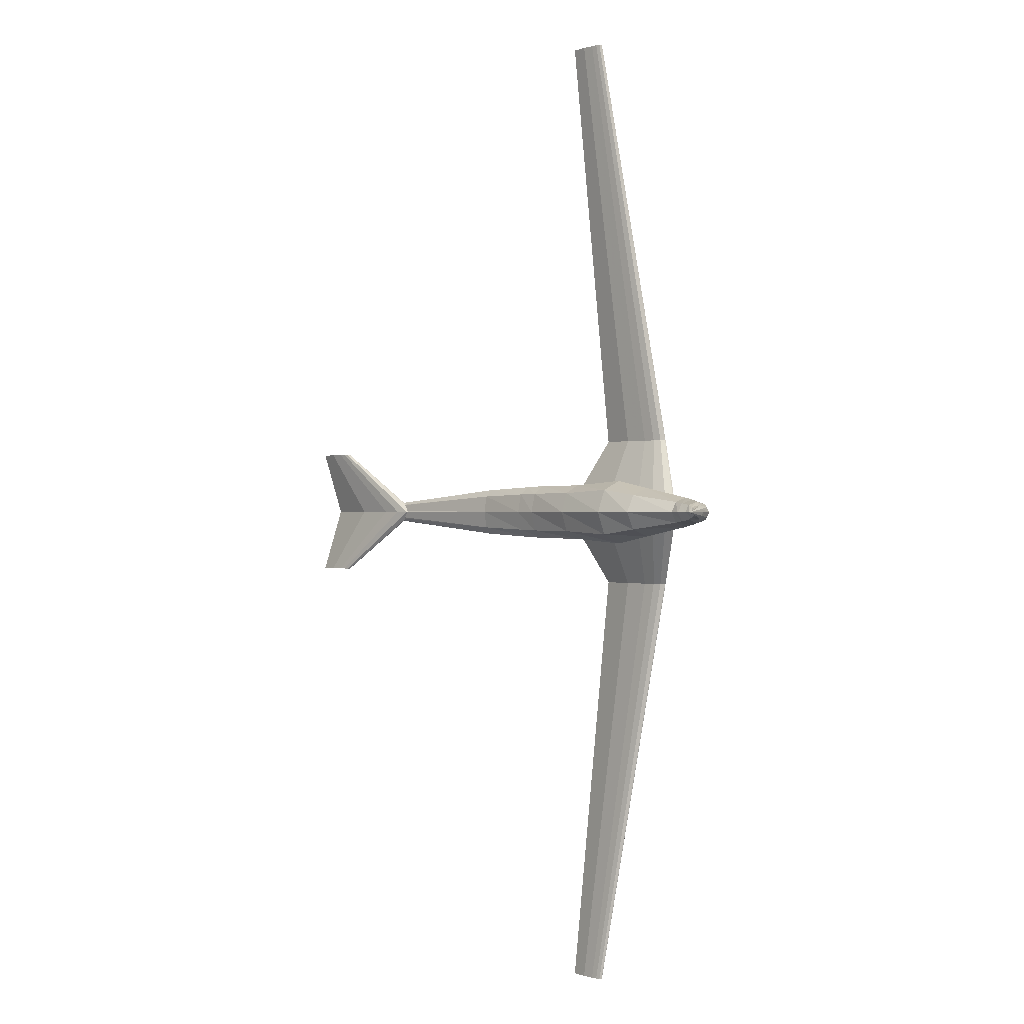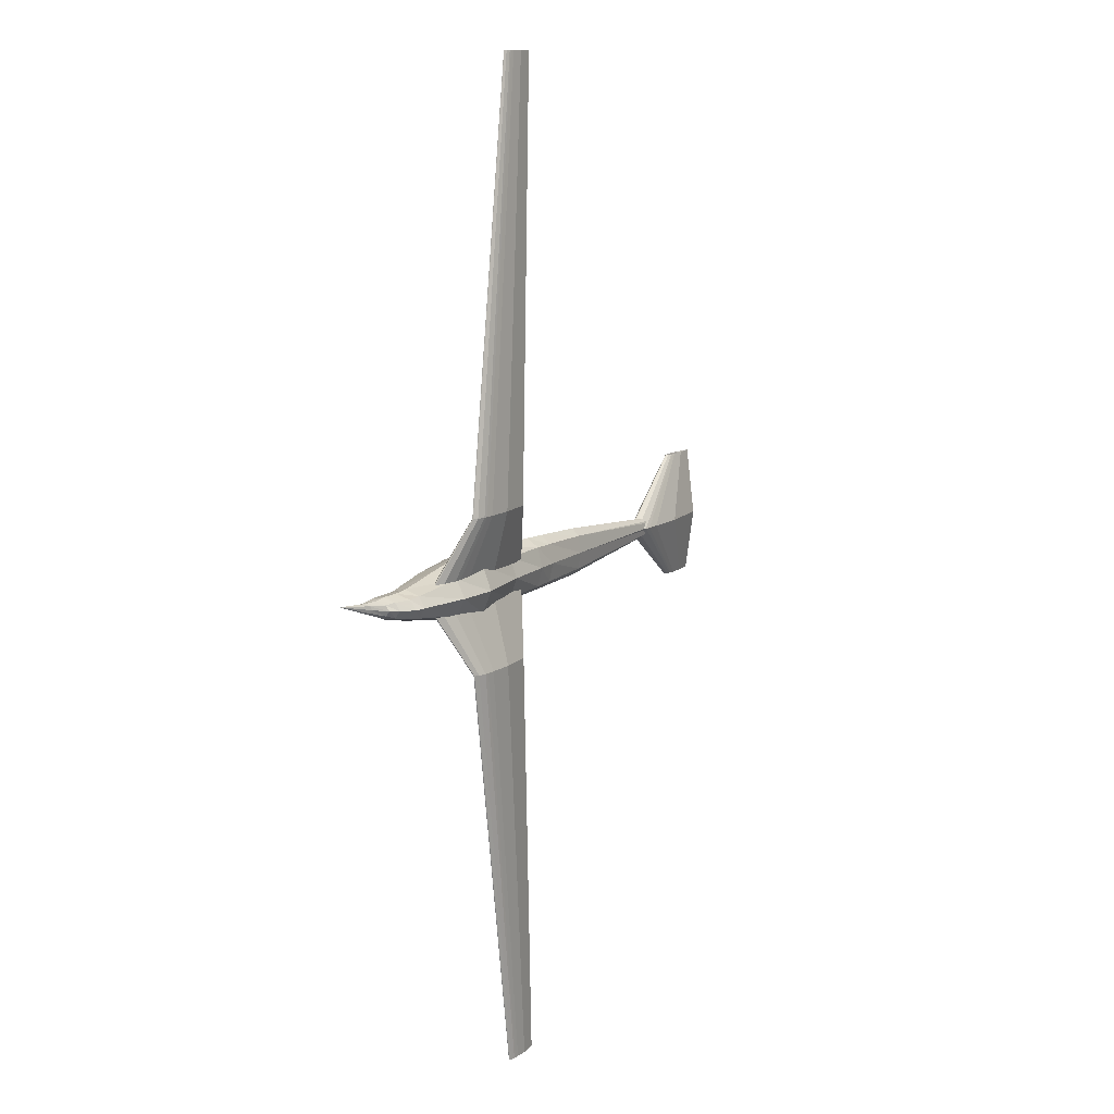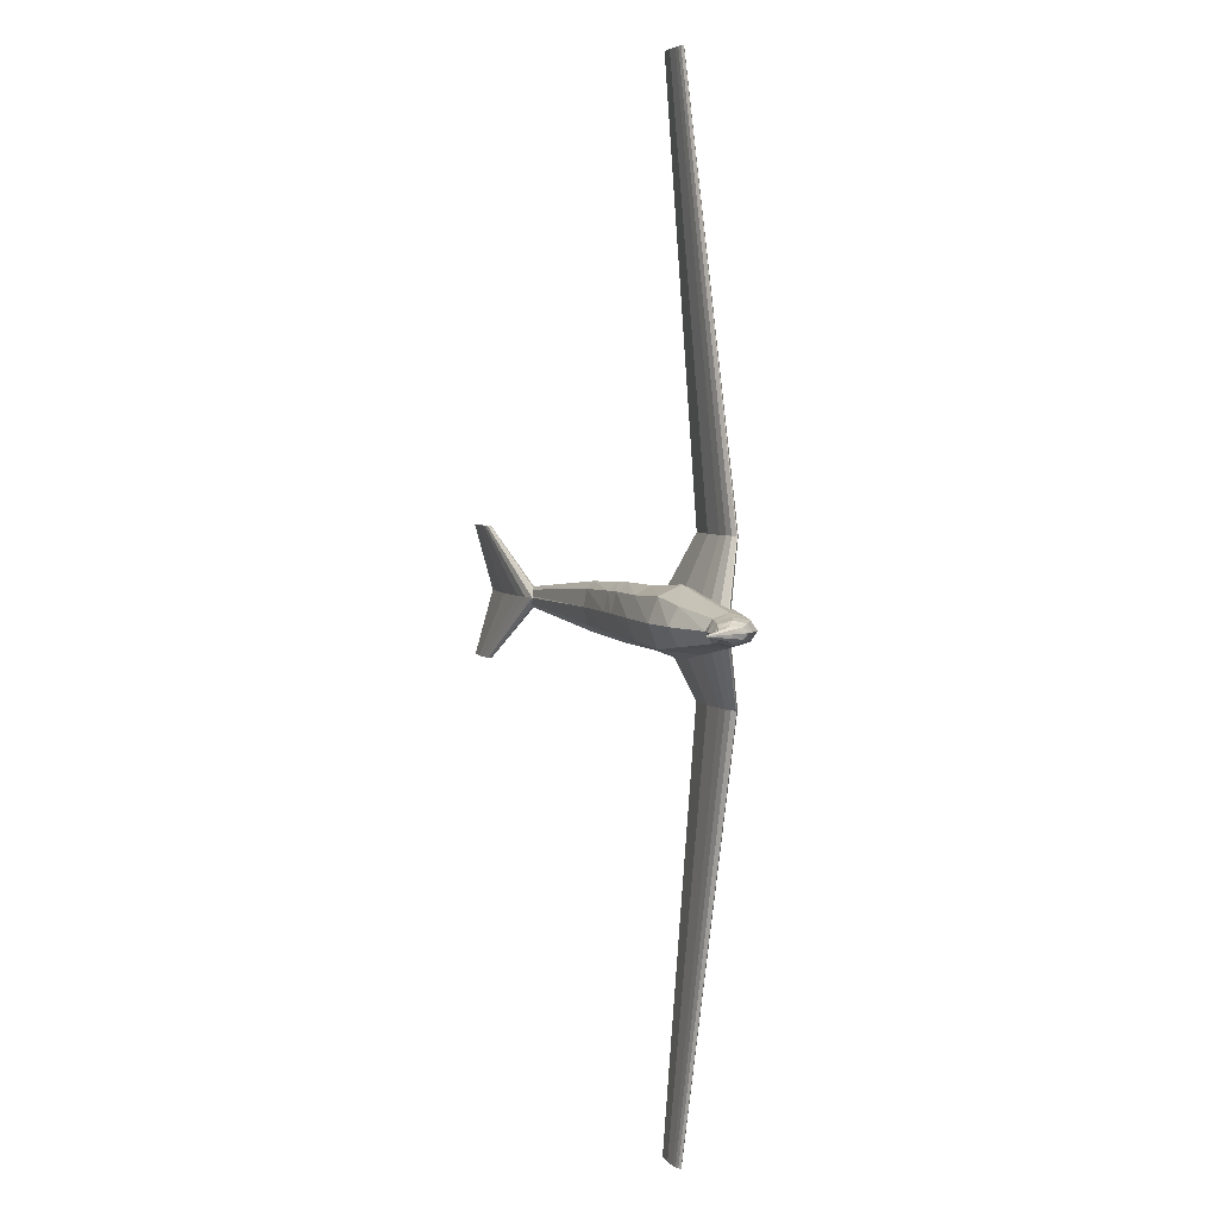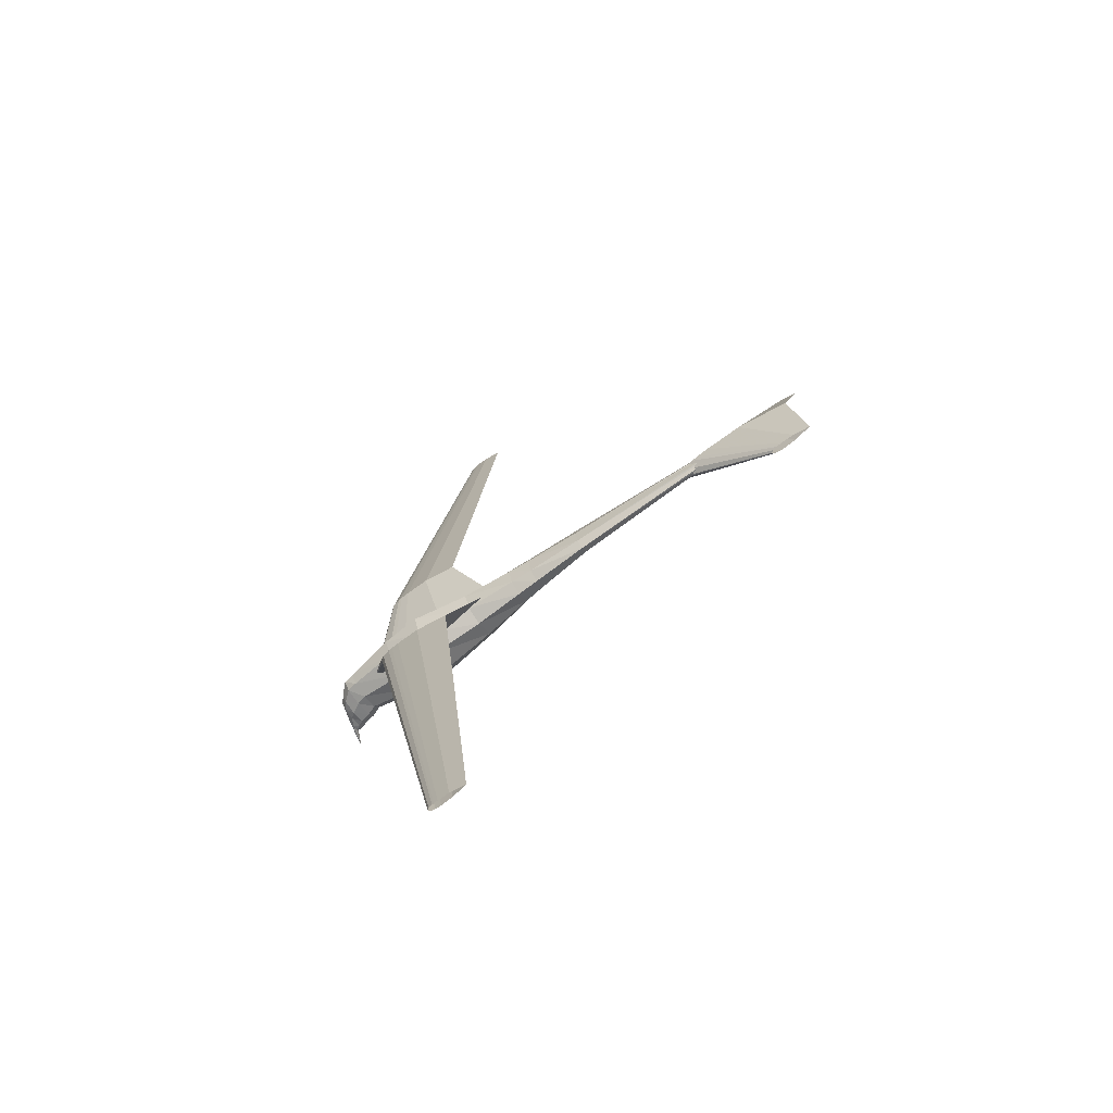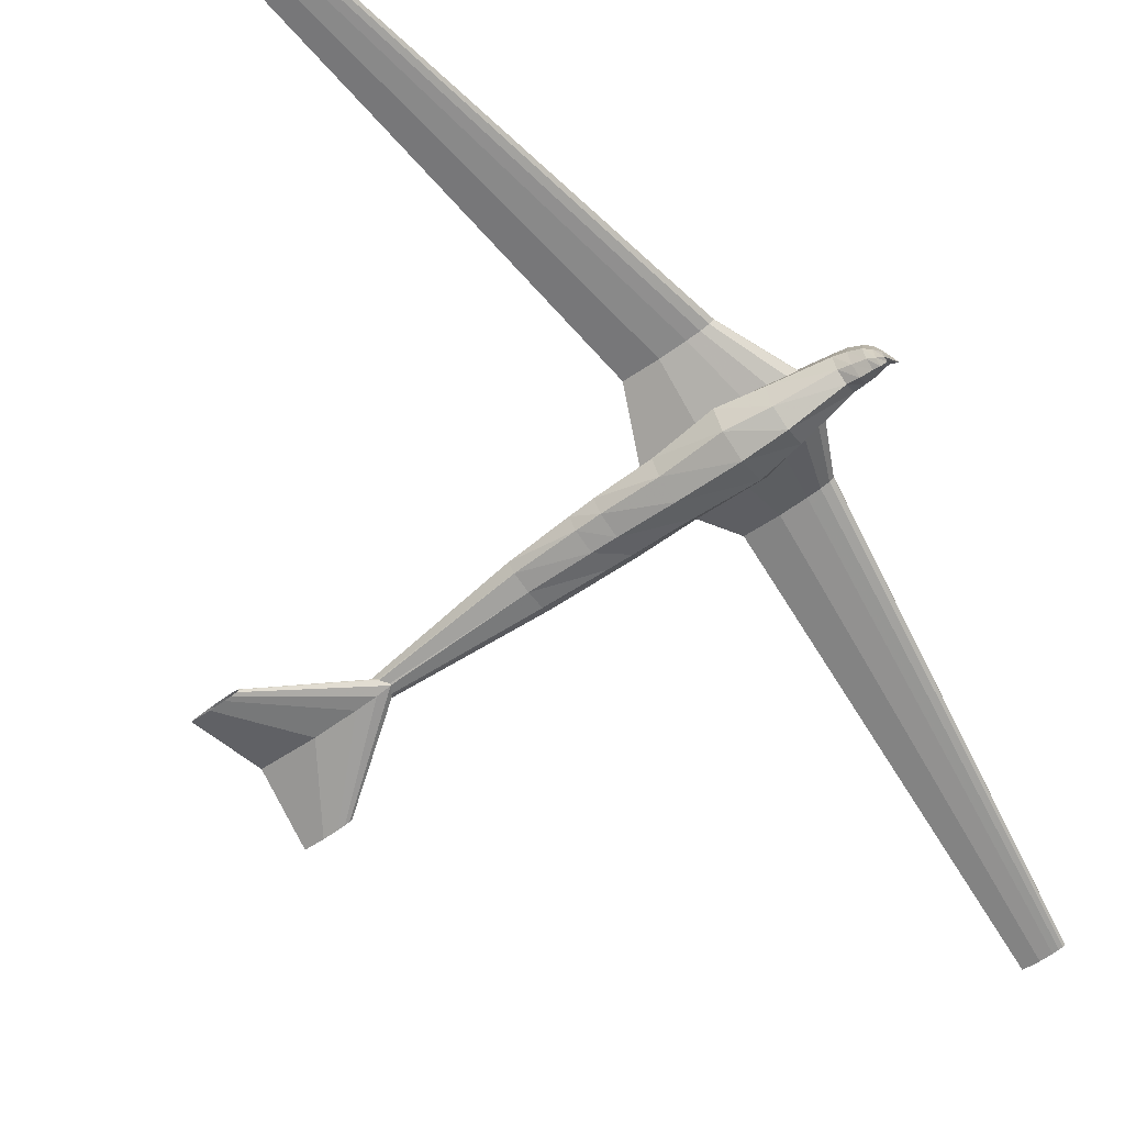
<metadata>
{"format":"obj","ext":"obj","renderer":"f3d","projection":"perspective","resolution":1024,"background":"white","views":[{"elev":0.1,"azim":-135.6,"up":"+Y"},{"elev":12.7,"azim":-54.9,"up":"+Y"},{"elev":4.6,"azim":-113.7,"up":"+Y"},{"elev":-71.9,"azim":37.1,"up":"+Y"},{"elev":-65.3,"azim":-143.6,"up":"+Z"}]}
</metadata>
<code>
v 0.2268 0.5004 0.07427
v 0.1694 0.5004 0.06567
v 0.1264 0.5004 0.06495
v 0.1157 0.5004 0.06531
v 0.1049 0.5004 0.06567
v 0.09774 0.5004 0.0671
v 0.09057 0.5004 0.06854
v 0.08341 0.5004 0.07356
v 0.08341 0.5004 0.07499
v 0.09057 0.5004 0.08001
v 0.09774 0.5004 0.08144
v 0.1049 0.5004 0.08287
v 0.1121 0.5004 0.08323
v 0.1264 0.5004 0.08359
v 0.1694 0.5004 0.08287
v 0.1944 0.5718 0.1006
v 0.1642 0.5718 0.09606
v 0.1414 0.5718 0.09568
v 0.1358 0.5718 0.09587
v 0.1301 0.5718 0.09606
v 0.1263 0.5718 0.09682
v 0.1225 0.5718 0.09758
v 0.1187 0.5718 0.1002
v 0.1187 0.5718 0.101
v 0.1225 0.5718 0.1036
v 0.1263 0.5718 0.1044
v 0.1301 0.5718 0.1051
v 0.1339 0.5718 0.1053
v 0.1414 0.5718 0.1055
v 0.1642 0.5718 0.1051
v 0.2268 0.4996 0.07427
v 0.1694 0.4996 0.06567
v 0.1264 0.4996 0.06495
v 0.1157 0.4996 0.06531
v 0.1049 0.4996 0.06567
v 0.09774 0.4996 0.0671
v 0.09057 0.4996 0.06854
v 0.08341 0.4996 0.07356
v 0.08341 0.4996 0.07499
v 0.09057 0.4996 0.08001
v 0.09774 0.4996 0.08144
v 0.1049 0.4996 0.08287
v 0.1121 0.4996 0.08323
v 0.1264 0.4996 0.08359
v 0.1694 0.4996 0.08287
v 0.1944 0.4282 0.1006
v 0.1642 0.4282 0.09606
v 0.1414 0.4282 0.09568
v 0.1358 0.4282 0.09587
v 0.1301 0.4282 0.09606
v 0.1263 0.4282 0.09682
v 0.1225 0.4282 0.09758
v 0.1187 0.4282 0.1002
v 0.1187 0.4282 0.101
v 0.1225 0.4282 0.1036
v 0.1263 0.4282 0.1044
v 0.1301 0.4282 0.1051
v 0.1339 0.4282 0.1053
v 0.1414 0.4282 0.1055
v 0.1642 0.4282 0.1051
v 0.2269 0.975 0.08497
v 0.2121 0.975 0.08274
v 0.2009 0.975 0.08256
v 0.1982 0.975 0.08265
v 0.1954 0.975 0.08274
v 0.1935 0.975 0.08311
v 0.1917 0.975 0.08349
v 0.1898 0.975 0.08478
v 0.1898 0.975 0.08515
v 0.1917 0.975 0.08645
v 0.1935 0.975 0.08682
v 0.1954 0.975 0.08719
v 0.1972 0.975 0.08728
v 0.2009 0.975 0.08738
v 0.2121 0.975 0.08719
v 0.2269 0.025 0.08497
v 0.2121 0.025 0.08274
v 0.2009 0.025 0.08256
v 0.1982 0.025 0.08265
v 0.1954 0.025 0.08274
v 0.1935 0.025 0.08311
v 0.1917 0.025 0.08349
v 0.1898 0.025 0.08478
v 0.1898 0.025 0.08515
v 0.1917 0.025 0.08645
v 0.1935 0.025 0.08682
v 0.1954 0.025 0.08719
v 0.1972 0.025 0.08728
v 0.2009 0.025 0.08738
v 0.2121 0.025 0.08719
v 0.5618 0.5 0.05675
v 0.5131 0.5 0.04945
v 0.4767 0.5 0.04884
v 0.4675 0.5 0.04915
v 0.4584 0.5 0.04945
v 0.4523 0.5 0.05067
v 0.4463 0.5 0.05188
v 0.4402 0.5 0.05614
v 0.4402 0.5 0.05736
v 0.4463 0.5 0.06161
v 0.4523 0.5 0.06283
v 0.4584 0.5 0.06404
v 0.4645 0.5 0.06435
v 0.4767 0.5 0.06465
v 0.5131 0.5 0.06404
v 0.5715 0.5636 0.04201
v 0.5546 0.5636 0.03946
v 0.5419 0.5636 0.03925
v 0.5387 0.5636 0.03936
v 0.5355 0.5636 0.03946
v 0.5334 0.5636 0.03989
v 0.5313 0.5636 0.04031
v 0.5292 0.5636 0.04179
v 0.5292 0.5636 0.04222
v 0.5313 0.5636 0.0437
v 0.5334 0.5636 0.04412
v 0.5355 0.5636 0.04455
v 0.5376 0.5636 0.04465
v 0.5419 0.5636 0.04476
v 0.5546 0.5636 0.04455
v 0.5715 0.4364 0.04201
v 0.5546 0.4364 0.03946
v 0.5419 0.4364 0.03925
v 0.5387 0.4364 0.03936
v 0.5355 0.4364 0.03946
v 0.5334 0.4364 0.03989
v 0.5313 0.4364 0.04031
v 0.5292 0.4364 0.04179
v 0.5292 0.4364 0.04222
v 0.5313 0.4364 0.0437
v 0.5334 0.4364 0.04412
v 0.5355 0.4364 0.04455
v 0.5376 0.4364 0.04465
v 0.5419 0.4364 0.04476
v 0.5546 0.4364 0.04455
v 0.025 0.5 0.025
v 0.03316 0.5046 0.04705
v 0.03316 0.5033 0.05261
v 0.03316 0.5 0.05491
v 0.03316 0.4967 0.05261
v 0.03316 0.4954 0.04705
v 0.03316 0.4967 0.04149
v 0.03316 0.5 0.03919
v 0.03316 0.5033 0.04149
v 0.03832 0.507 0.05491
v 0.03832 0.5049 0.06603
v 0.03832 0.5 0.07063
v 0.03832 0.4951 0.06603
v 0.03832 0.493 0.05491
v 0.03832 0.4951 0.04379
v 0.03832 0.5 0.03919
v 0.03832 0.5049 0.04379
v 0.04412 0.5101 0.05924
v 0.04412 0.5071 0.07205
v 0.04412 0.5 0.07735
v 0.04412 0.4929 0.07205
v 0.04412 0.4899 0.05924
v 0.04412 0.4929 0.04643
v 0.04412 0.5 0.04112
v 0.04412 0.5071 0.04643
v 0.05444 0.5121 0.06461
v 0.05444 0.5086 0.08031
v 0.05444 0.5 0.08681
v 0.05444 0.4914 0.08031
v 0.05444 0.4879 0.06461
v 0.05444 0.4914 0.04891
v 0.05444 0.5 0.04241
v 0.05444 0.5086 0.04891
v 0.06475 0.5142 0.06717
v 0.06475 0.51 0.08218
v 0.06475 0.5 0.0884
v 0.06475 0.49 0.08218
v 0.06475 0.4858 0.06717
v 0.06475 0.49 0.05215
v 0.06475 0.5 0.04593
v 0.06475 0.51 0.05215
v 0.1125 0.5237 0.06573
v 0.1125 0.5168 0.08697
v 0.1125 0.5 0.09577
v 0.1125 0.4832 0.08697
v 0.1125 0.4763 0.06573
v 0.1125 0.4832 0.04449
v 0.1125 0.5 0.03569
v 0.1125 0.5168 0.04449
v 0.1497 0.5312 0.06592
v 0.1497 0.522 0.08801
v 0.1497 0.5 0.09717
v 0.1497 0.478 0.08801
v 0.1497 0.4688 0.06592
v 0.1497 0.478 0.04382
v 0.1497 0.5 0.03467
v 0.1497 0.522 0.04382
v 0.2034 0.5271 0.06317
v 0.2034 0.5192 0.07947
v 0.2034 0.5 0.08622
v 0.2034 0.4808 0.07947
v 0.2034 0.4729 0.06317
v 0.2034 0.4808 0.04687
v 0.2034 0.5 0.04012
v 0.2034 0.5192 0.04687
v 0.2524 0.5267 0.06372
v 0.2524 0.5189 0.07559
v 0.2524 0.5 0.0805
v 0.2524 0.4811 0.07559
v 0.2524 0.4733 0.06372
v 0.2524 0.4811 0.05186
v 0.2524 0.5 0.04694
v 0.2524 0.5189 0.05186
v 0.2737 0.5257 0.0636
v 0.2737 0.5182 0.0738
v 0.2737 0.5 0.07802
v 0.2737 0.4818 0.0738
v 0.2737 0.4743 0.0636
v 0.2737 0.4818 0.0534
v 0.2737 0.5 0.04918
v 0.2737 0.5182 0.0534
v 0.3272 0.523 0.06328
v 0.3272 0.5163 0.0702
v 0.3272 0.5 0.07307
v 0.3272 0.4837 0.0702
v 0.3272 0.477 0.06328
v 0.3272 0.4837 0.05635
v 0.3272 0.5 0.05349
v 0.3272 0.5163 0.05635
v 0.5236 0.5031 0.05477
v 0.5236 0.5022 0.05697
v 0.5236 0.5 0.05788
v 0.5236 0.4978 0.05697
v 0.5236 0.4969 0.05477
v 0.5236 0.4978 0.05257
v 0.5236 0.5 0.05165
v 0.5236 0.5022 0.05257
v 0.1497 0.4984 0.06412
v 0.1684 0.4984 0.06412
v 0.1684 0.5078 0.06412
v 0.1497 0.5078 0.06412
v 0.1497 0.4984 0.0797
v 0.1684 0.4984 0.0797
v 0.1684 0.5078 0.0797
v 0.1497 0.5078 0.0797
f 1 17 16
f 2 18 17
f 3 19 18
f 4 20 19
f 5 21 20
f 6 22 21
f 7 23 22
f 8 24 23
f 9 25 24
f 10 26 25
f 11 27 26
f 12 28 27
f 13 29 28
f 14 30 29
f 15 16 30
f 1 2 17
f 2 3 18
f 3 4 19
f 4 5 20
f 5 6 21
f 6 7 22
f 7 8 23
f 8 9 24
f 9 10 25
f 10 11 26
f 11 12 27
f 12 13 28
f 13 14 29
f 14 15 30
f 15 1 16
f 31 46 47
f 32 47 48
f 33 48 49
f 34 49 50
f 35 50 51
f 36 51 52
f 37 52 53
f 38 53 54
f 39 54 55
f 40 55 56
f 41 56 57
f 42 57 58
f 43 58 59
f 44 59 60
f 45 60 46
f 31 47 32
f 32 33 48
f 33 49 34
f 34 50 35
f 35 51 36
f 36 52 37
f 37 53 38
f 38 54 39
f 39 55 40
f 40 56 41
f 41 57 42
f 42 58 43
f 43 59 44
f 44 60 45
f 45 46 31
f 16 62 61
f 17 63 62
f 18 64 63
f 19 65 64
f 20 66 65
f 21 67 66
f 22 68 67
f 23 69 68
f 24 70 69
f 25 71 70
f 26 72 71
f 27 73 72
f 28 74 73
f 29 75 74
f 30 61 75
f 16 17 62
f 17 18 63
f 18 19 64
f 19 20 65
f 20 21 66
f 21 22 67
f 22 23 68
f 23 24 69
f 24 25 70
f 25 26 71
f 26 27 72
f 27 28 73
f 28 29 74
f 29 30 75
f 30 16 61
f 46 76 77
f 47 77 78
f 48 78 79
f 49 79 80
f 50 80 81
f 51 81 82
f 52 82 83
f 53 83 84
f 54 84 85
f 55 85 86
f 56 86 87
f 57 87 88
f 58 88 89
f 59 89 90
f 60 90 76
f 46 77 47
f 47 78 48
f 48 79 49
f 49 80 50
f 50 81 51
f 51 82 52
f 52 83 53
f 53 84 54
f 54 85 55
f 55 86 56
f 56 87 57
f 57 88 58
f 58 89 59
f 59 90 60
f 60 76 46
f 91 107 106
f 92 108 107
f 93 109 108
f 94 110 109
f 95 111 110
f 96 112 111
f 97 113 112
f 98 114 113
f 99 115 114
f 100 116 115
f 101 117 116
f 102 118 117
f 103 119 118
f 104 120 119
f 105 106 120
f 91 92 107
f 92 93 108
f 93 94 109
f 94 95 110
f 95 96 111
f 96 97 112
f 97 98 113
f 98 99 114
f 99 100 115
f 100 101 116
f 101 102 117
f 102 103 118
f 103 104 119
f 104 105 120
f 105 91 106
f 91 121 122
f 92 122 123
f 93 123 124
f 94 124 125
f 95 125 126
f 96 126 127
f 97 127 128
f 98 128 129
f 99 129 130
f 100 130 131
f 101 131 132
f 102 132 133
f 103 133 134
f 104 134 135
f 105 135 121
f 91 122 92
f 92 123 93
f 93 124 94
f 94 125 95
f 95 126 96
f 96 127 97
f 97 128 98
f 98 129 99
f 99 130 100
f 100 131 101
f 101 132 102
f 102 133 103
f 103 134 104
f 104 135 105
f 105 121 91
f 136 138 137
f 136 139 138
f 136 140 139
f 136 141 140
f 136 142 141
f 136 143 142
f 136 144 143
f 136 137 144
f 137 146 145
f 138 147 146
f 139 148 147
f 140 149 148
f 141 150 149
f 142 151 150
f 143 152 151
f 144 145 152
f 145 154 153
f 146 155 154
f 147 156 155
f 148 157 156
f 149 158 157
f 150 159 158
f 151 160 159
f 152 153 160
f 153 162 161
f 154 163 162
f 155 164 163
f 156 165 164
f 157 166 165
f 158 167 166
f 159 168 167
f 160 161 168
f 161 170 169
f 162 171 170
f 163 172 171
f 164 173 172
f 165 174 173
f 166 175 174
f 167 176 175
f 168 169 176
f 169 178 177
f 170 179 178
f 171 180 179
f 172 181 180
f 173 182 181
f 174 183 182
f 175 184 183
f 176 177 184
f 177 186 185
f 178 187 186
f 179 188 187
f 180 189 188
f 181 190 189
f 182 191 190
f 183 192 191
f 184 185 192
f 185 194 193
f 186 195 194
f 187 196 195
f 188 197 196
f 189 198 197
f 190 199 198
f 191 200 199
f 192 193 200
f 193 202 201
f 194 203 202
f 195 204 203
f 196 205 204
f 197 206 205
f 198 207 206
f 199 208 207
f 200 201 208
f 201 210 209
f 202 211 210
f 203 212 211
f 204 213 212
f 205 214 213
f 206 215 214
f 207 216 215
f 208 209 216
f 209 218 217
f 210 219 218
f 211 220 219
f 212 221 220
f 213 222 221
f 214 223 222
f 215 224 223
f 216 217 224
f 217 226 225
f 218 227 226
f 219 228 227
f 220 229 228
f 221 230 229
f 222 231 230
f 223 232 231
f 224 225 232
f 137 138 146
f 138 139 147
f 139 140 148
f 140 141 149
f 141 142 150
f 142 143 151
f 143 144 152
f 144 137 145
f 145 146 154
f 146 147 155
f 147 148 156
f 148 149 157
f 149 150 158
f 150 151 159
f 151 152 160
f 152 145 153
f 153 154 162
f 154 155 163
f 155 156 164
f 156 157 165
f 157 158 166
f 158 159 167
f 159 160 168
f 160 153 161
f 161 162 170
f 162 163 171
f 163 164 172
f 164 165 173
f 165 166 174
f 166 167 175
f 167 168 176
f 168 161 169
f 169 170 178
f 170 171 179
f 171 172 180
f 172 173 181
f 173 174 182
f 174 175 183
f 175 176 184
f 176 169 177
f 177 178 186
f 178 179 187
f 179 180 188
f 180 181 189
f 181 182 190
f 182 183 191
f 183 184 192
f 184 177 185
f 185 186 194
f 186 187 195
f 187 188 196
f 188 189 197
f 189 190 198
f 190 191 199
f 191 192 200
f 192 185 193
f 193 194 202
f 194 195 203
f 195 196 204
f 196 197 205
f 197 198 206
f 198 199 207
f 199 200 208
f 200 193 201
f 201 202 210
f 202 203 211
f 203 204 212
f 204 205 213
f 205 206 214
f 206 207 215
f 207 208 216
f 208 201 209
f 209 210 218
f 210 211 219
f 211 212 220
f 212 213 221
f 213 214 222
f 214 215 223
f 215 216 224
f 216 209 217
f 217 218 226
f 218 219 227
f 219 220 228
f 220 221 229
f 221 222 230
f 222 223 231
f 223 224 232
f 224 217 225
f 233 236 234
f 234 236 235
f 233 238 237
f 233 234 238
f 233 237 236
f 236 237 240
f 236 240 239
f 236 239 235
f 234 239 238
f 234 235 239
f 238 240 237
f 238 239 240

</code>
